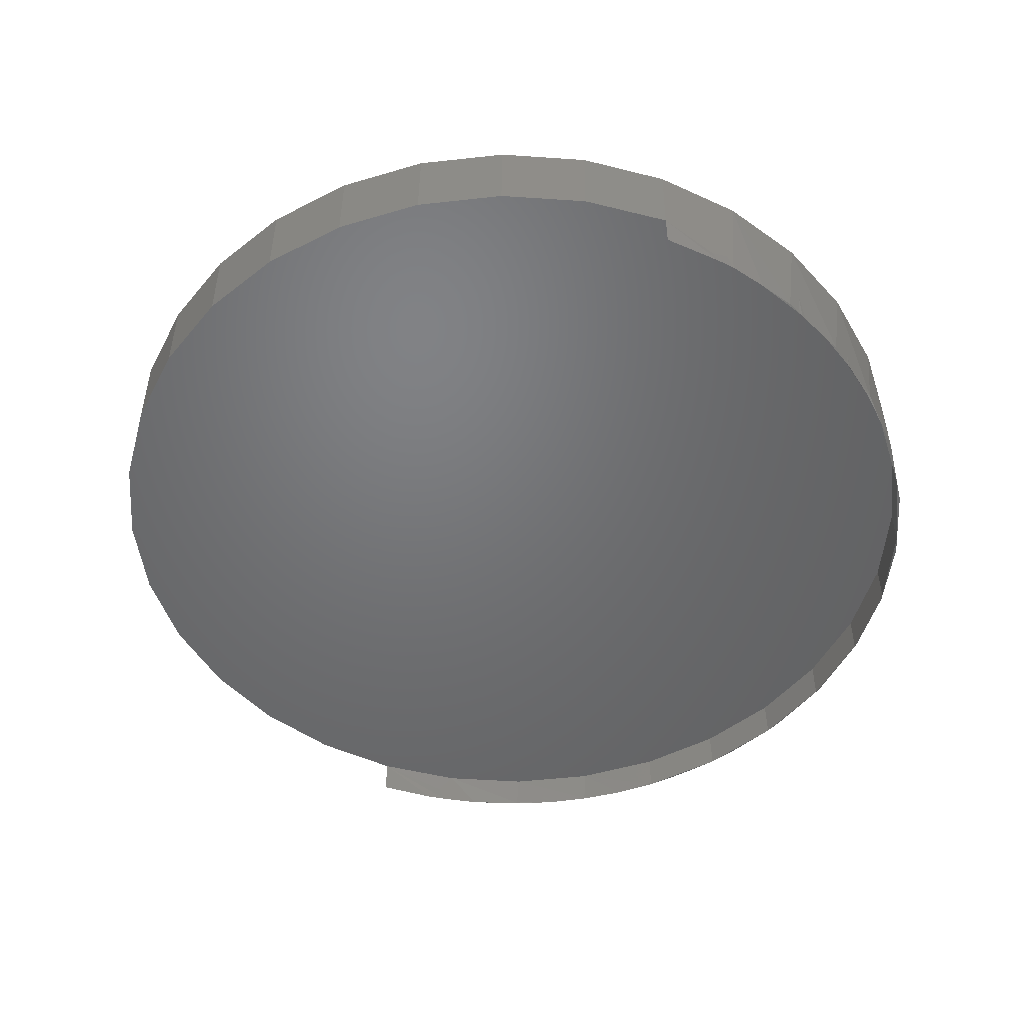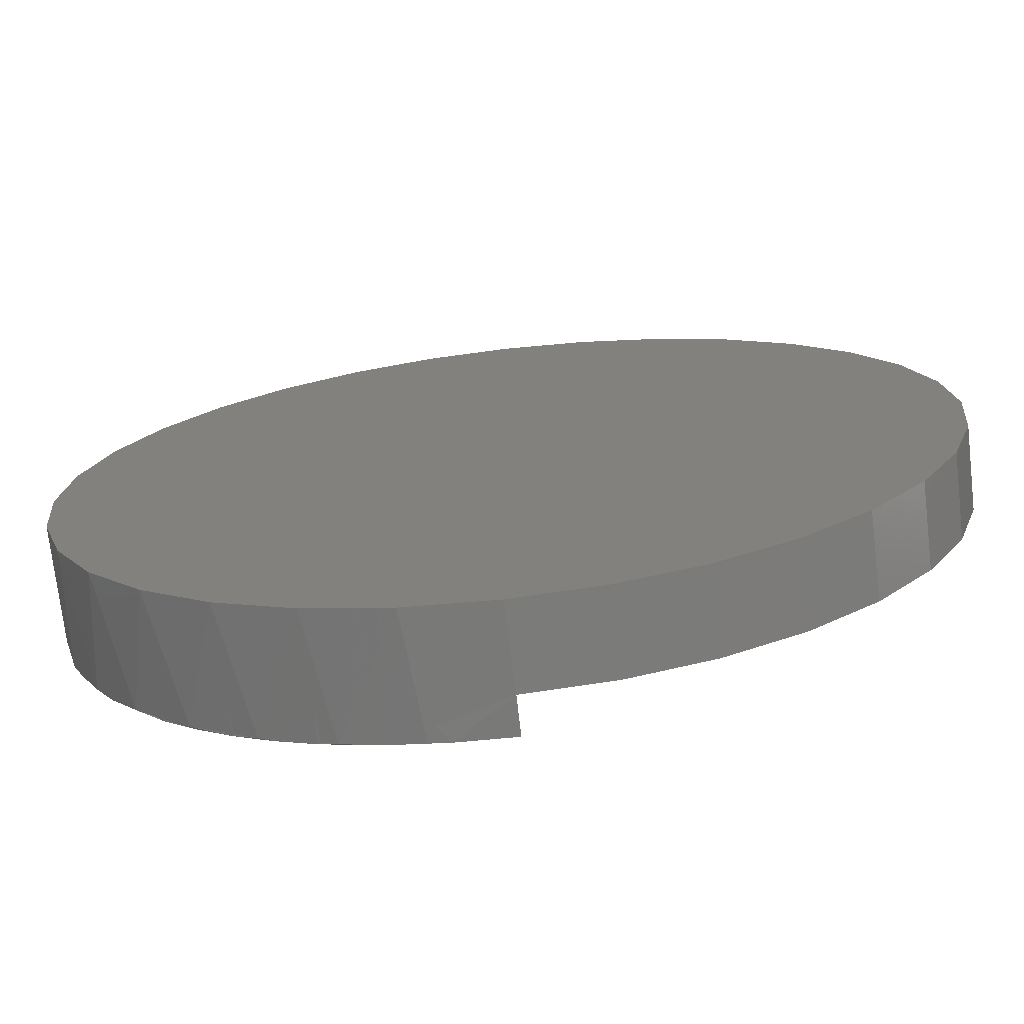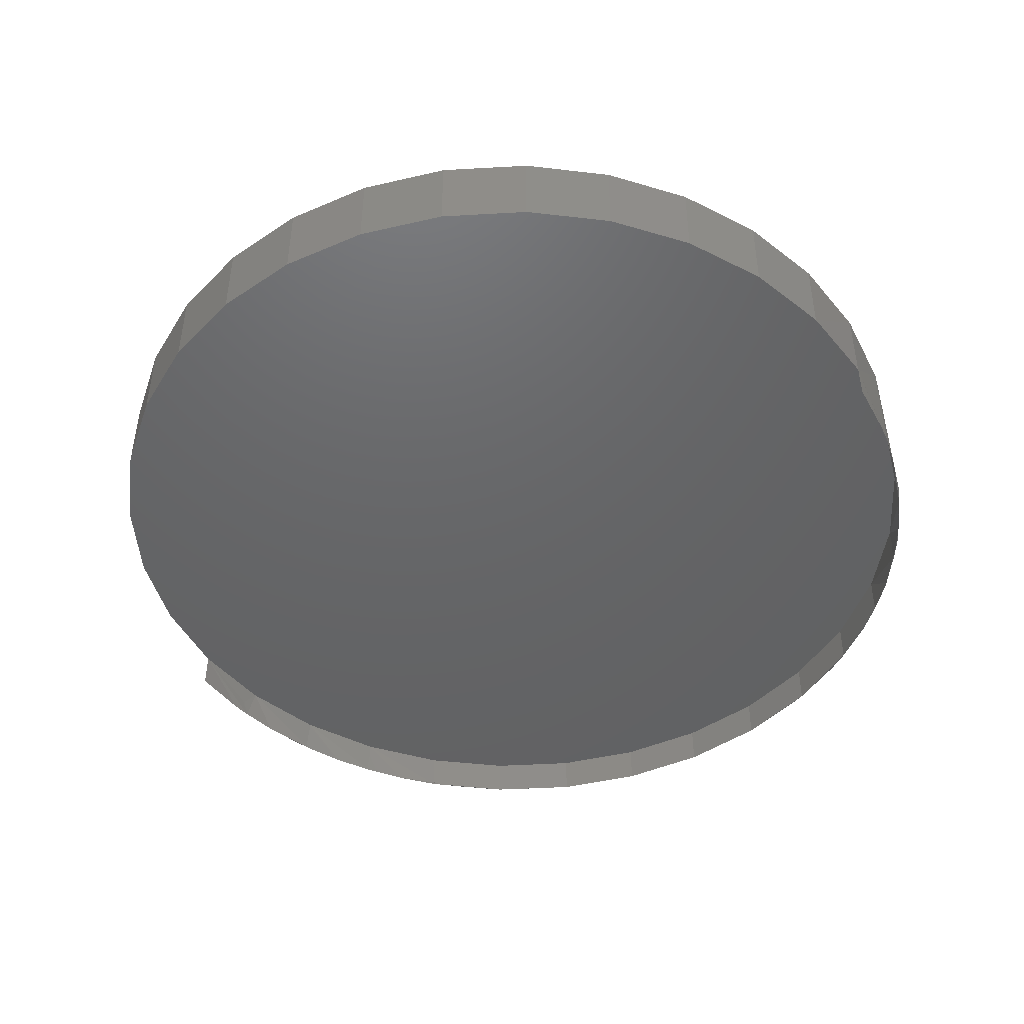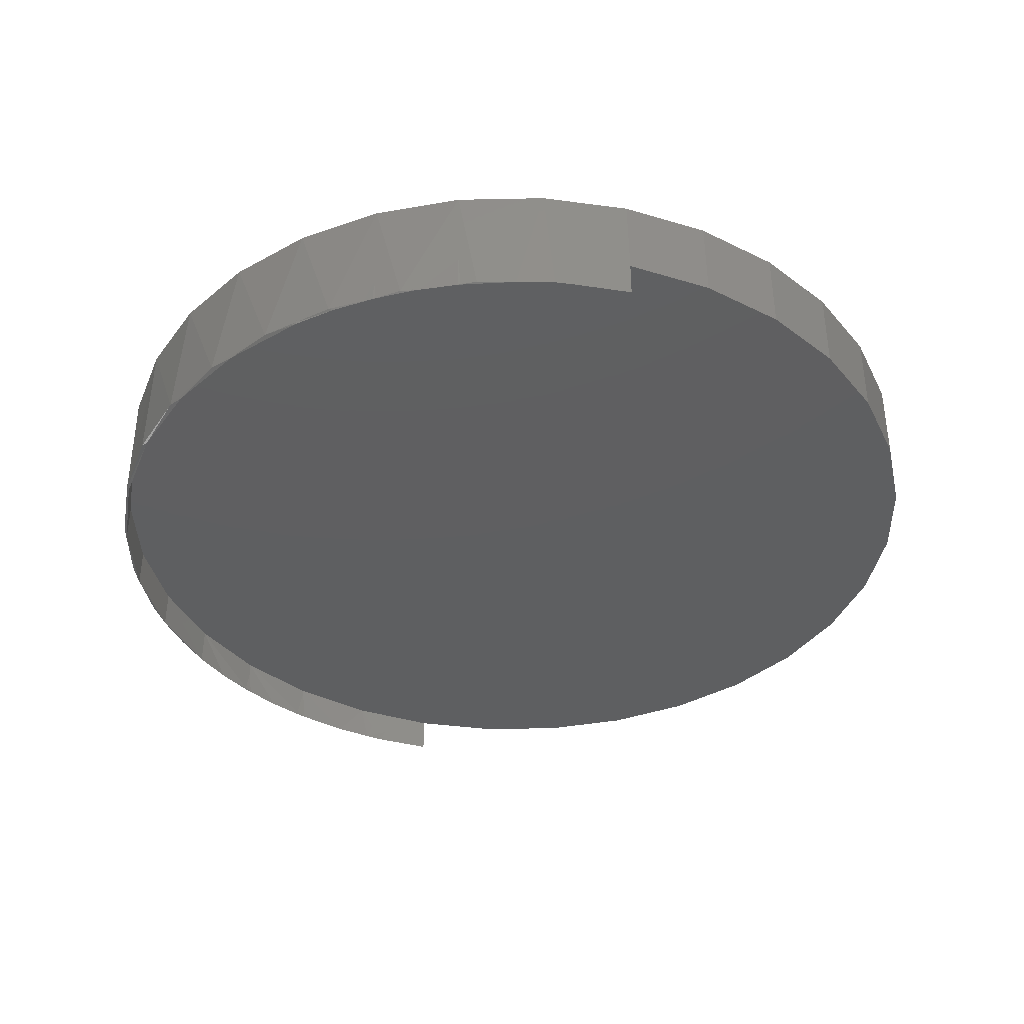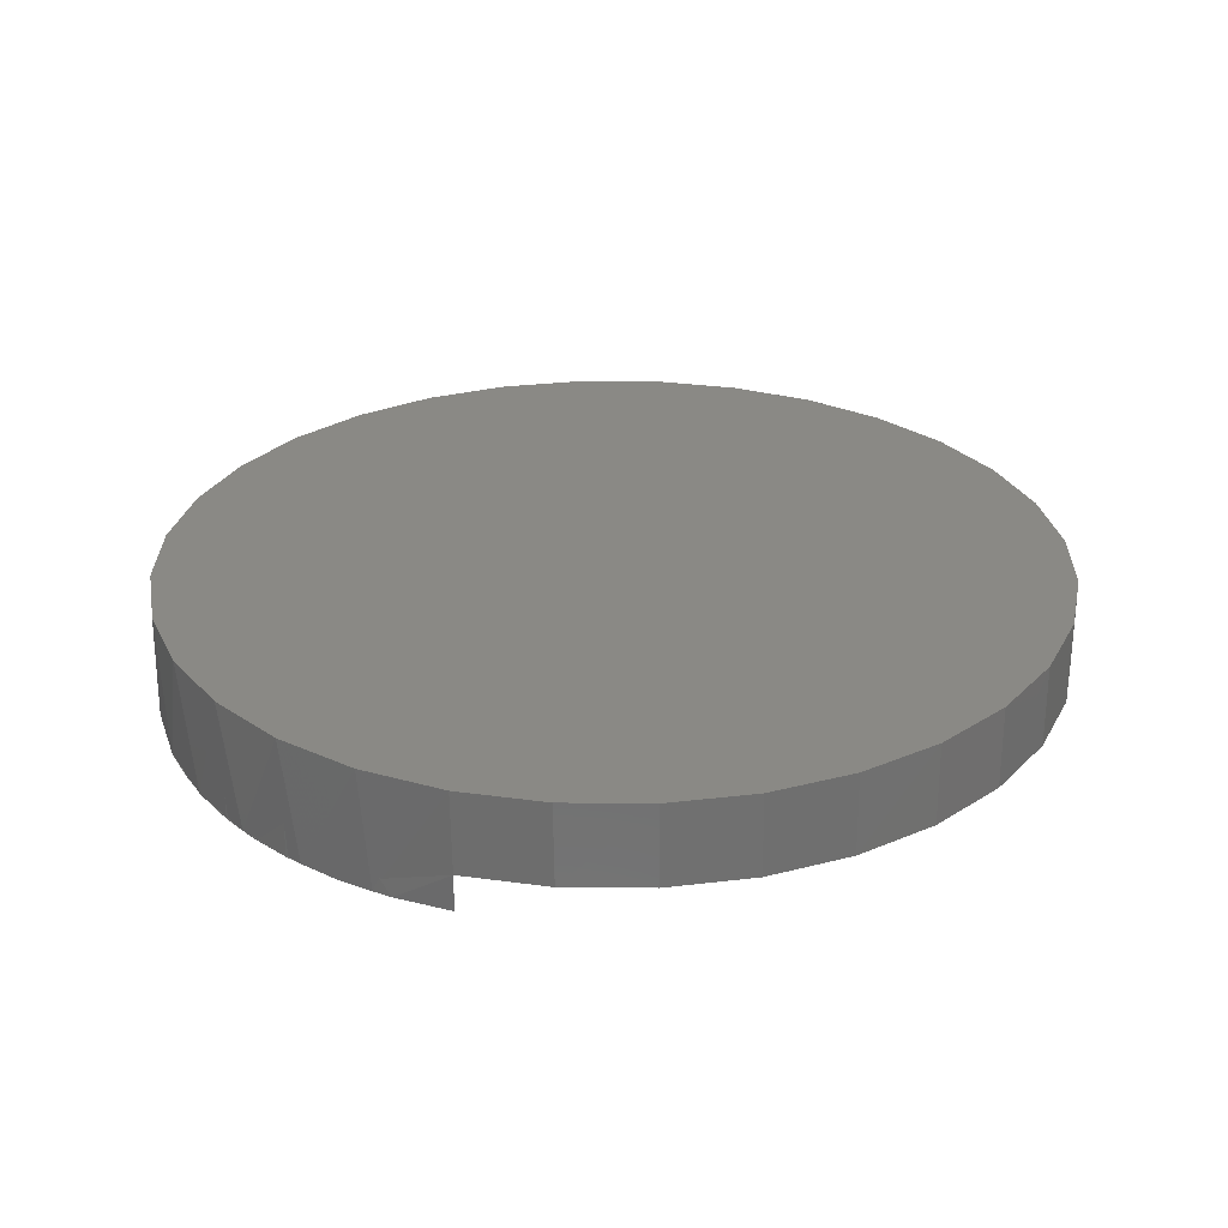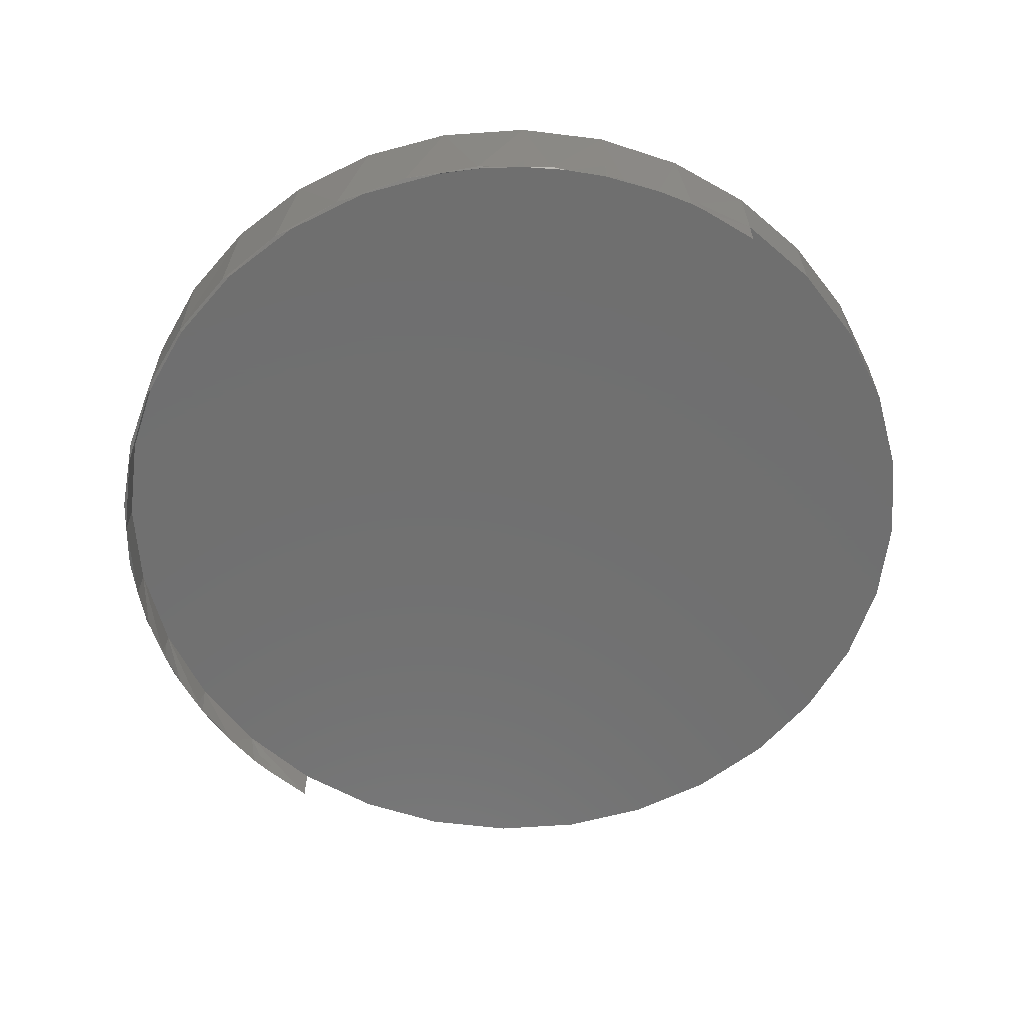
<metadata>
{"format":"stl","ext":"stl","renderer":"f3d","projection":"perspective","resolution":1024,"background":"white","views":[{"elev":-49.7,"azim":-21.2,"up":"+Y"},{"elev":-73.2,"azim":-173.5,"up":"+Z"},{"elev":-46.2,"azim":-58.2,"up":"+Y"},{"elev":-38.1,"azim":164.6,"up":"+Y"},{"elev":28.0,"azim":-162.3,"up":"+Y"},{"elev":-61.7,"azim":144.7,"up":"+Y"}]}
</metadata>
<code>
# stl→obj: 104 verts, 204 faces
v 0.105 -0.1023 0.3658
v 0.07283 -0.1016 0.3733
v 0.0807 -0.07031 0.3715
v 0.05643 -0.1019 0.3756
v 0.006908 -0.1016 0.3789
v 0.006908 -0.07031 0.3789
v 0.2173 -0.1032 0.3145
v 0.1855 -0.103 0.3337
v 0.217 -0.07031 0.3147
v 0.1519 -0.1027 0.3497
v 0.1516 -0.07031 0.3498
v 0.2745 -0.1037 0.2673
v 0.2471 -0.1034 0.2923
v 0.2742 -0.07031 0.2676
v 0.3561 -0.07031 0.1448
v 0.3214 -0.104 0.2099
v 0.3212 -0.07031 0.2102
v 0.3562 -0.1043 0.1445
v 0.3776 -0.07031 0.07381
v 0.3776 -0.1045 0.07367
v 0.3849 -0.07031 -1.508e-16
v 0.3849 -0.1045 -1.508e-16
v 0.2173 -0.1032 -0.3145
v 0.2471 -0.1034 -0.2923
v 0.217 -0.07031 -0.3147
v 0.2745 -0.1037 -0.2673
v 0.2742 -0.07031 -0.2676
v 0.3214 -0.104 -0.2099
v 0.3212 -0.07031 -0.2102
v 0.3562 -0.1043 -0.1445
v 0.3561 -0.07031 -0.1448
v 0.3776 -0.1045 -0.07367
v 0.3776 -0.07031 -0.07381
v 0.1519 -0.1027 -0.3497
v 0.1855 -0.103 -0.3337
v 0.1516 -0.07031 -0.3498
v 0.07283 -0.1016 -0.3733
v 0.105 -0.1023 -0.3658
v 0.0807 -0.07031 -0.3715
v 0.05643 -0.1019 -0.3756
v 0.006908 -0.07031 -0.3789
v 0.006908 -0.1016 -0.3789
v -0.06688 -0.07031 0.3715
v -0.1378 -0.07031 0.3498
v -0.2031 -0.07031 0.3147
v -0.2604 -0.07031 0.2676
v -0.3074 -0.07031 0.2102
v -0.3423 -0.07031 0.1448
v -0.3638 -0.07031 0.07381
v -0.3711 -0.07031 2.32e-17
v -0.3638 -0.07031 -0.07381
v -0.3423 -0.07031 -0.1448
v -0.3074 -0.07031 -0.2102
v -0.2604 -0.07031 -0.2676
v -0.2031 -0.07031 -0.3147
v -0.1378 -0.07031 -0.3498
v -0.06688 -0.07031 -0.3715
v 0.08182 9.147e-17 0.3717
v 0.1368 -0.1016 0.3564
v 0.1529 9.937e-17 0.3501
v 0.1968 -0.1016 0.3285
v 0.2184 1.066e-16 0.3151
v 0.2511 -0.1016 0.2906
v 0.2759 1.13e-16 0.268
v 0.2979 -0.1016 0.2439
v 0.323 1.182e-16 0.2105
v 0.3359 -0.1016 0.1898
v 0.358 1.221e-16 0.145
v 0.3639 -0.1016 0.1298
v 0.3796 1.245e-16 0.07393
v -0.3711 4.12e-17 2.32e-17
v -0.3638 4.2e-17 0.07393
v -0.3422 4.44e-17 0.145
v -0.3072 4.829e-17 0.2105
v -0.2601 5.352e-17 0.268
v -0.2026 5.989e-17 0.3151
v -0.1371 6.717e-17 0.3501
v -0.06603 7.506e-17 0.3717
v 0.007895 8.327e-17 0.3789
v 0.3868 -0.1016 -1.624e-16
v 0.3868 1.253e-16 -6.961e-17
v 0.3811 -0.1016 0.06591
v 0.08182 9.147e-17 -0.3717
v 0.1368 -0.1016 -0.3564
v 0.3796 1.245e-16 -0.07393
v 0.3639 -0.1016 -0.1298
v 0.358 1.221e-16 -0.145
v 0.3359 -0.1016 -0.1898
v 0.323 1.182e-16 -0.2105
v 0.2979 -0.1016 -0.2439
v 0.2759 1.13e-16 -0.268
v 0.2511 -0.1016 -0.2906
v 0.2184 1.066e-16 -0.3151
v 0.1968 -0.1016 -0.3285
v 0.1529 9.937e-17 -0.3501
v 0.3811 -0.1016 -0.06591
v -0.3638 4.2e-17 -0.07393
v -0.3422 4.44e-17 -0.145
v -0.3072 4.829e-17 -0.2105
v -0.2601 5.352e-17 -0.268
v -0.2026 5.989e-17 -0.3151
v -0.1371 6.717e-17 -0.3501
v -0.06603 7.506e-17 -0.3717
v 0.007895 8.327e-17 -0.3789
f 1 2 3
f 2 4 3
f 3 4 5
f 3 5 6
f 7 8 9
f 9 8 10
f 9 10 11
f 11 10 1
f 11 1 3
f 12 13 14
f 14 13 7
f 14 7 9
f 15 16 17
f 17 16 12
f 17 12 14
f 16 15 18
f 18 15 19
f 18 19 20
f 20 19 21
f 20 21 22
f 23 24 25
f 25 24 26
f 25 26 27
f 27 26 28
f 27 28 29
f 29 28 30
f 29 30 31
f 31 30 32
f 31 32 33
f 33 32 22
f 33 22 21
f 34 35 36
f 36 35 23
f 36 23 25
f 37 38 39
f 39 38 34
f 39 34 36
f 37 39 40
f 40 39 41
f 40 41 42
f 6 43 3
f 3 43 11
f 11 43 44
f 11 44 9
f 9 44 45
f 9 45 14
f 14 45 46
f 14 46 17
f 17 46 47
f 17 47 15
f 15 47 48
f 15 48 19
f 19 48 49
f 19 49 21
f 21 49 50
f 21 50 33
f 33 50 51
f 33 51 31
f 31 51 52
f 31 52 29
f 29 52 53
f 29 53 27
f 27 53 54
f 27 54 25
f 25 54 55
f 25 55 36
f 36 55 56
f 36 56 39
f 39 56 57
f 39 57 41
f 1 58 2
f 58 1 59
f 6 4 2
f 4 6 5
f 58 59 60
f 60 59 61
f 60 61 62
f 62 61 63
f 62 63 64
f 63 65 64
f 66 64 65
f 65 67 66
f 68 66 67
f 67 69 68
f 70 68 69
f 71 50 72
f 72 50 49
f 72 49 73
f 73 49 48
f 73 48 74
f 74 48 47
f 74 47 75
f 75 47 46
f 75 46 76
f 76 46 45
f 76 45 77
f 77 45 44
f 77 44 78
f 78 44 43
f 78 43 79
f 79 43 6
f 79 6 58
f 58 6 2
f 80 81 82
f 82 81 70
f 82 70 69
f 38 83 84
f 83 38 37
f 41 40 42
f 85 86 87
f 87 86 88
f 87 88 89
f 89 88 90
f 89 90 91
f 91 90 92
f 91 92 93
f 92 94 93
f 95 93 94
f 94 84 95
f 83 95 84
f 40 41 37
f 81 80 85
f 85 80 96
f 85 96 86
f 50 71 51
f 51 71 97
f 51 97 52
f 52 97 98
f 52 98 53
f 53 98 99
f 53 99 54
f 54 99 100
f 54 100 55
f 55 100 101
f 55 101 56
f 56 101 102
f 56 102 57
f 57 102 103
f 57 103 41
f 41 103 104
f 41 104 37
f 37 104 83
f 80 82 22
f 82 20 22
f 69 18 20
f 20 82 69
f 16 18 67
f 18 69 67
f 65 63 12
f 16 65 12
f 16 67 65
f 61 7 13
f 13 63 61
f 12 63 13
f 61 59 10
f 10 8 61
f 7 61 8
f 1 10 59
f 22 32 80
f 32 96 80
f 94 35 34
f 34 84 94
f 38 84 34
f 92 90 24
f 24 23 92
f 23 94 92
f 35 94 23
f 90 88 28
f 26 90 28
f 26 24 90
f 88 86 30
f 28 88 30
f 32 86 96
f 30 86 32
f 79 58 78
f 104 103 83
f 83 103 102
f 83 102 95
f 95 102 101
f 95 101 93
f 93 101 100
f 93 100 91
f 91 100 99
f 91 99 89
f 89 99 98
f 89 98 87
f 87 98 97
f 87 97 85
f 85 97 71
f 85 71 81
f 81 71 72
f 81 72 70
f 70 72 73
f 70 73 68
f 68 73 74
f 68 74 66
f 66 74 75
f 66 75 64
f 64 75 76
f 64 76 62
f 62 76 77
f 62 77 60
f 60 77 78
f 60 78 58

</code>
